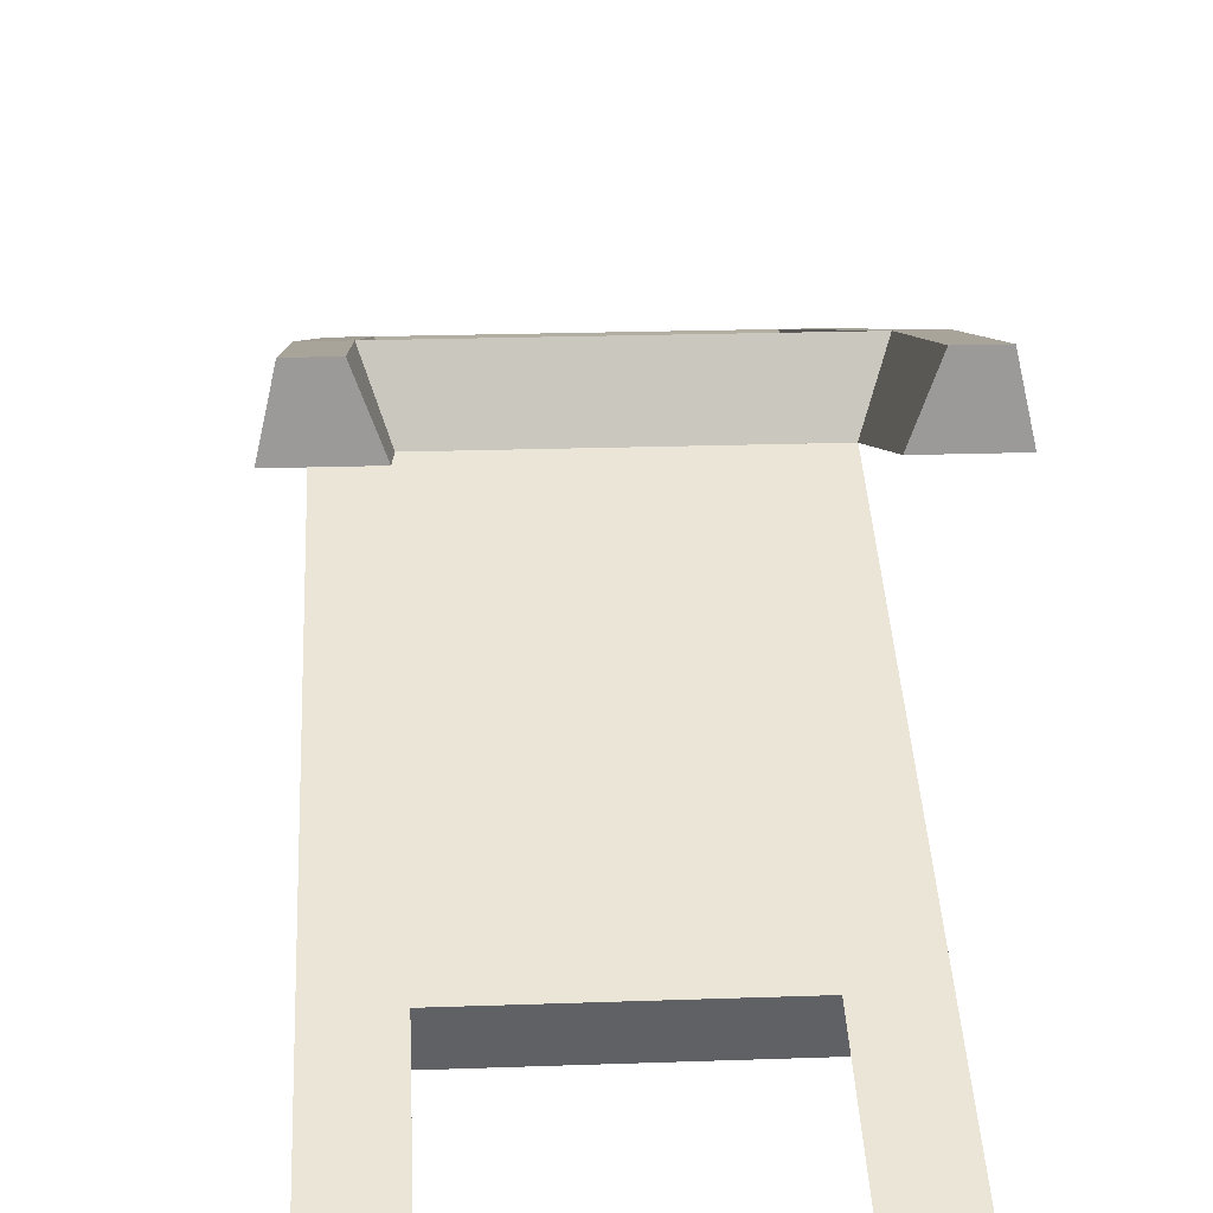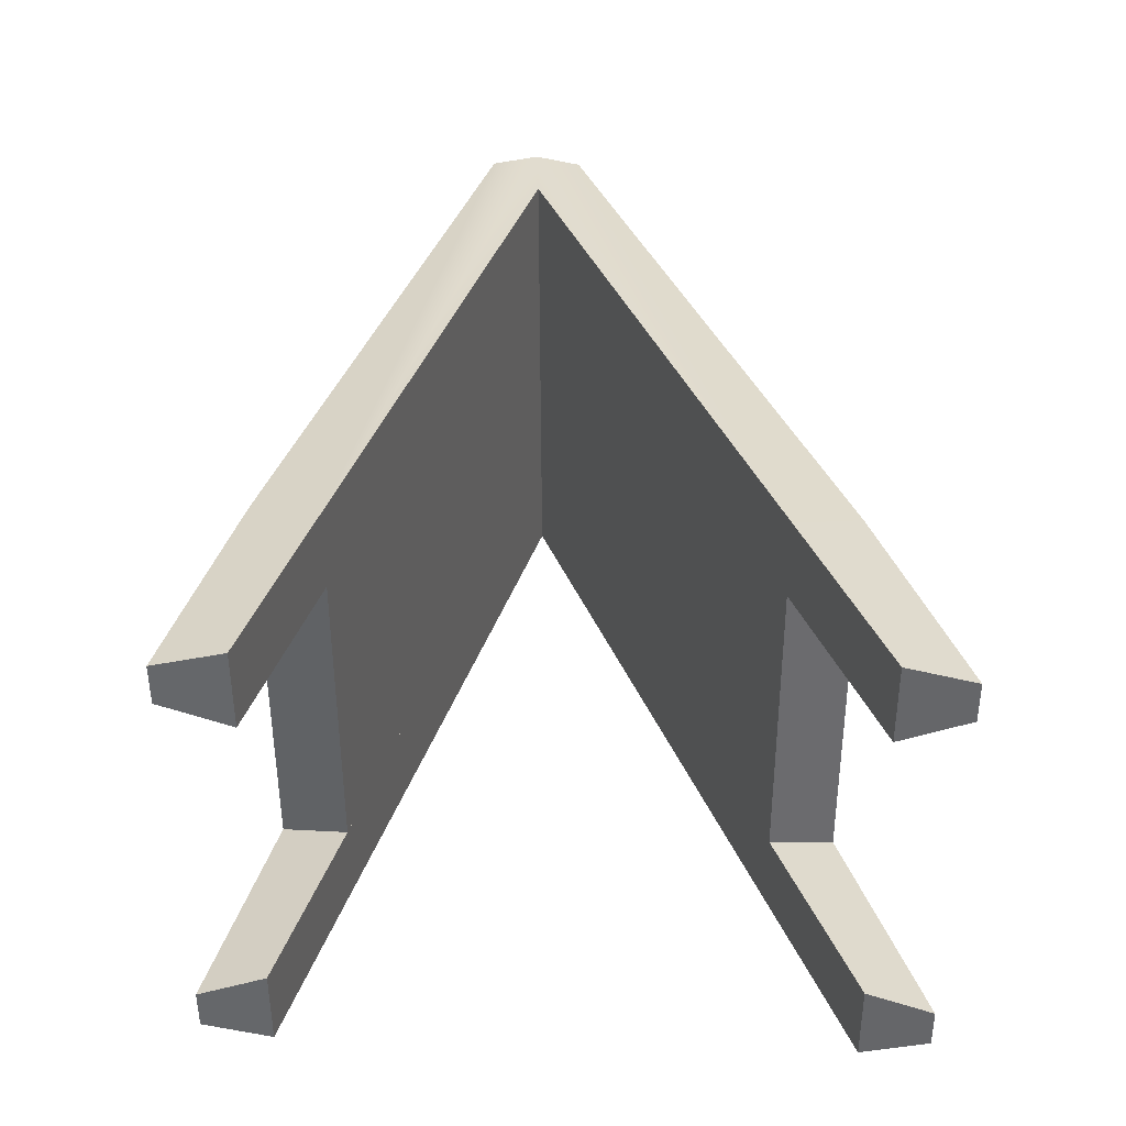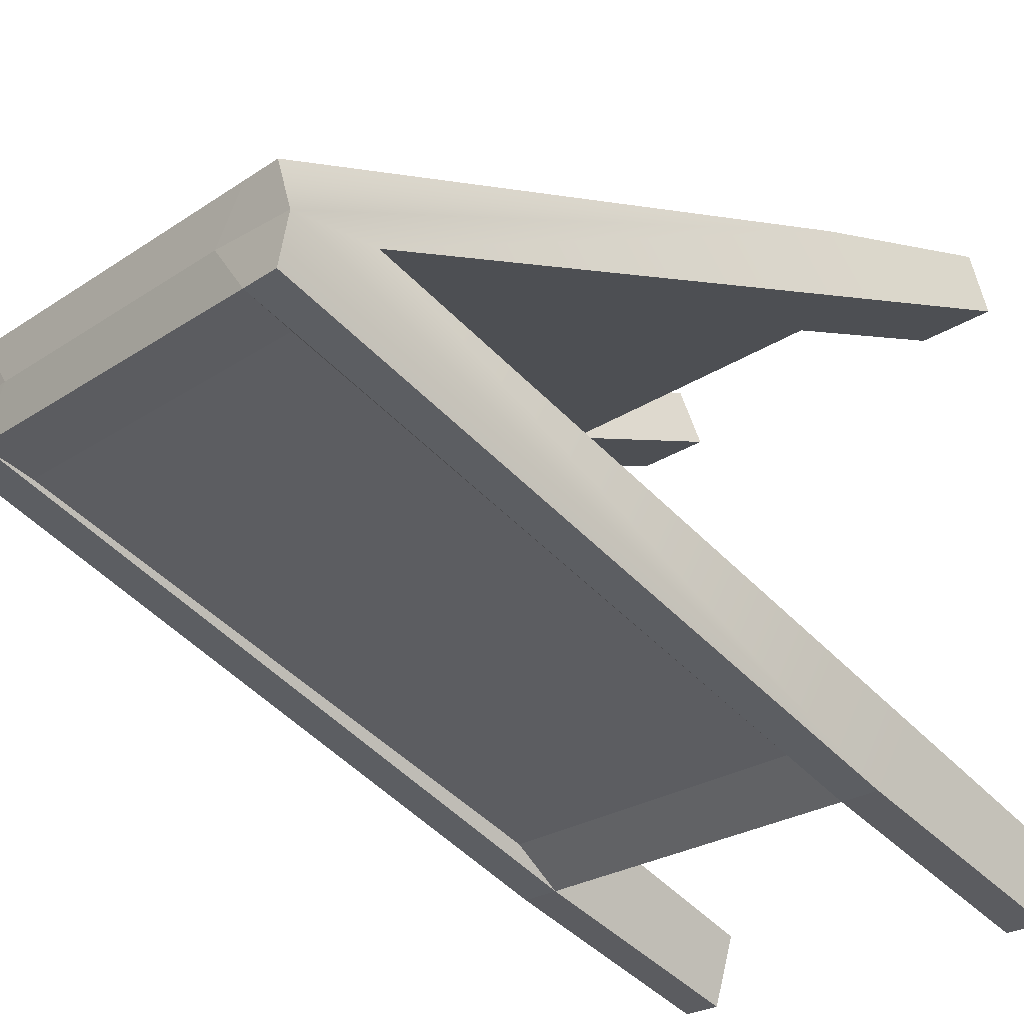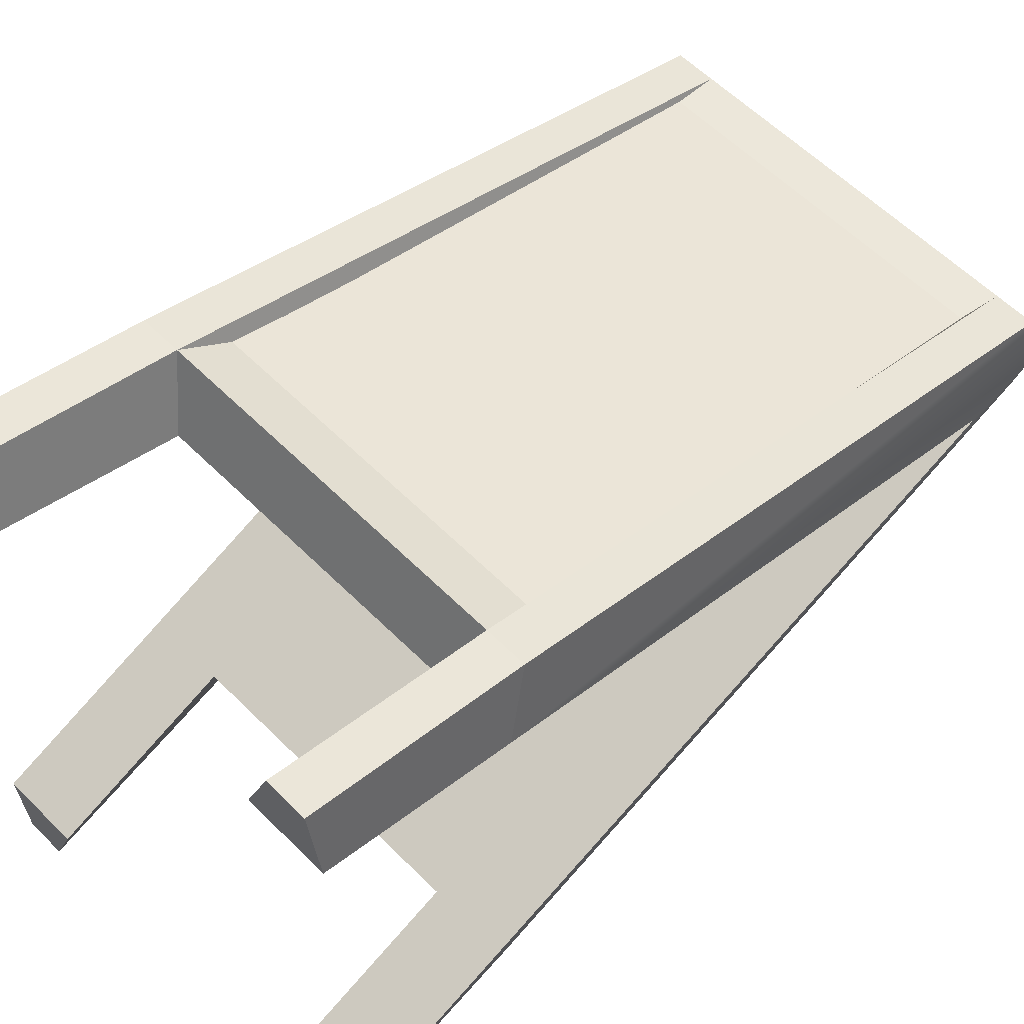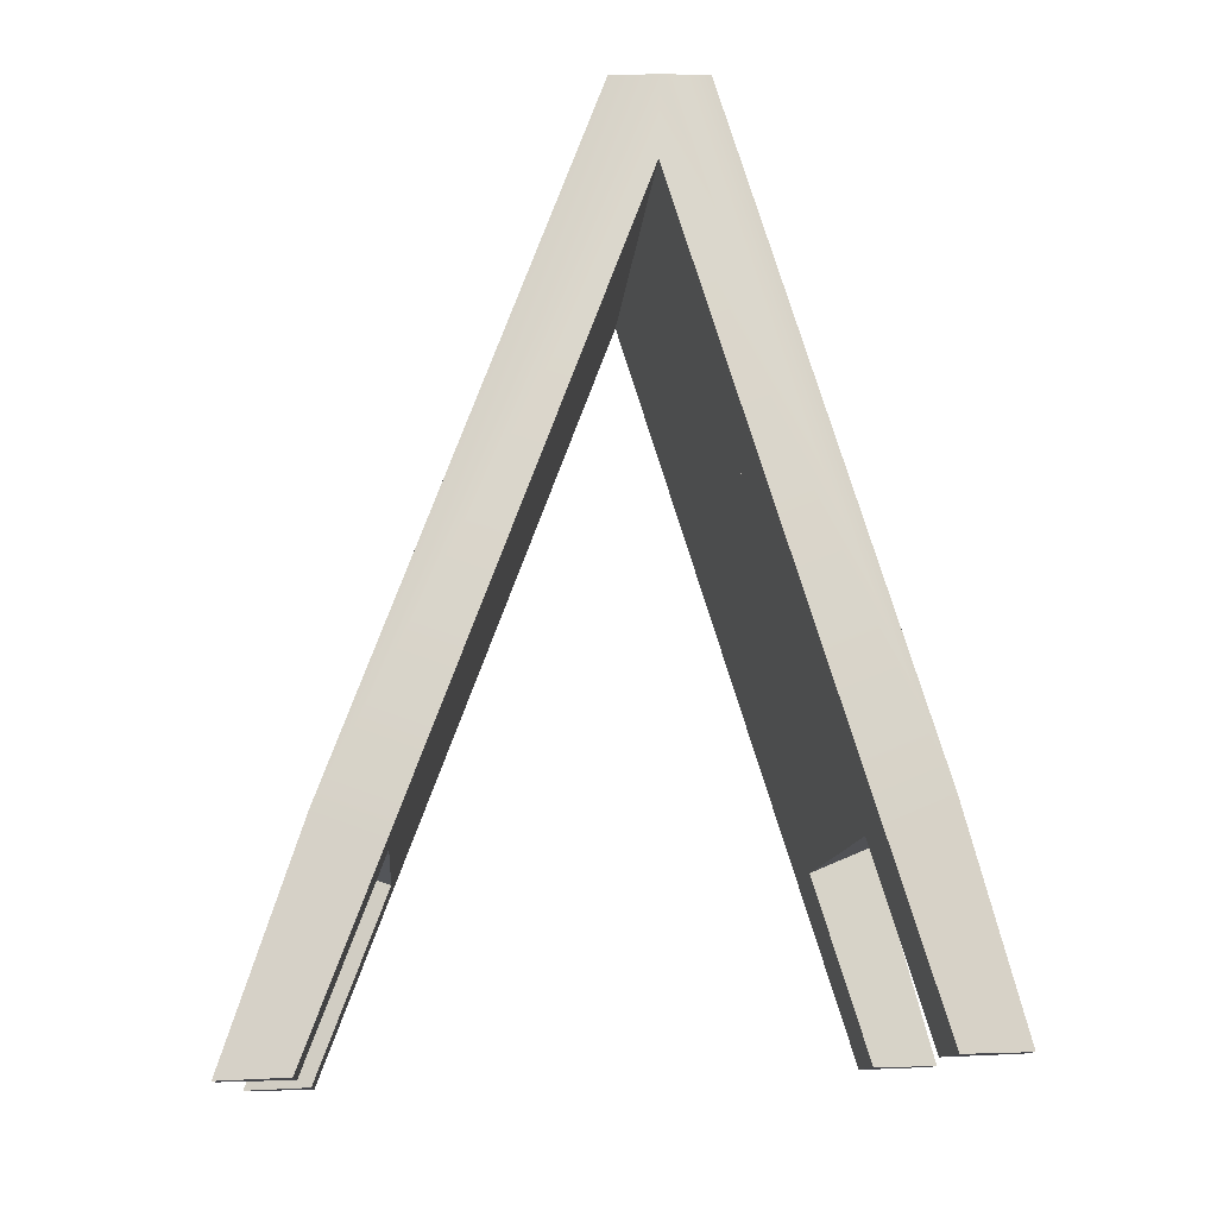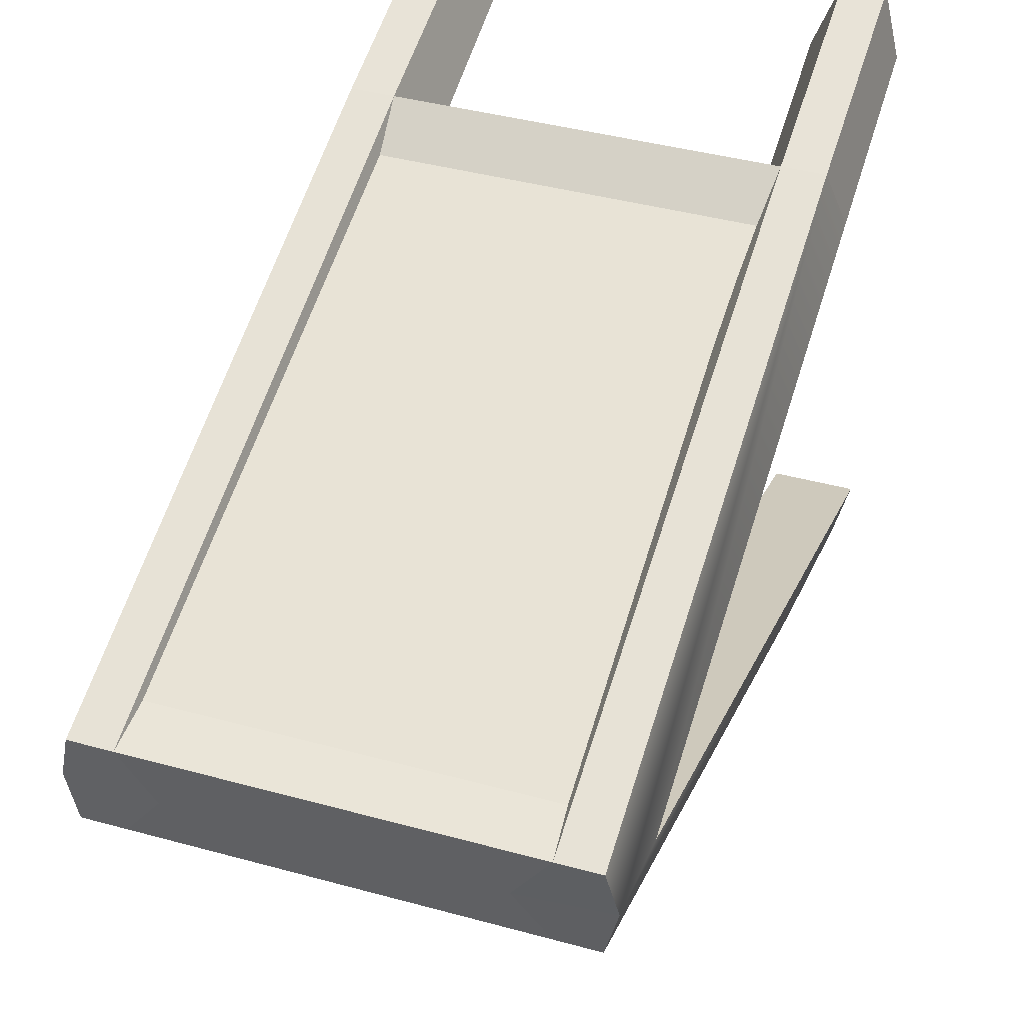
<metadata>
{"format":"obj","ext":"obj","renderer":"f3d","projection":"perspective","resolution":1024,"background":"white","views":[{"elev":22.8,"azim":-3.4,"up":"+Z"},{"elev":-52.2,"azim":90.2,"up":"+Y"},{"elev":-25.2,"azim":-132.9,"up":"+Z"},{"elev":59.4,"azim":45.5,"up":"+Z"},{"elev":-12.1,"azim":-94.5,"up":"+Y"},{"elev":41.6,"azim":-161.7,"up":"+Z"}]}
</metadata>
<code>
g default
v -0.8675 0.005304 -0.06814
v -0.5079 0.005304 -0.06814
v -0.8675 0.8646 0.2545
v -0.5079 0.8646 0.2545
v -0.7578 0.9745 -0.03817
v -0.5775 0.9745 -0.03817
v -0.7578 -0.006181 -0.3608
v -0.5775 -0.006181 -0.3608
v -2.229 0.005304 -0.06814
v -2.588 0.005304 -0.06814
v -2.229 0.8646 0.2545
v -2.588 0.8646 0.2545
v -2.338 0.9745 -0.03817
v -2.519 0.9745 -0.03817
v -2.338 -0.006181 -0.3608
v -2.519 -0.006181 -0.3608
v -0.5775 3.906 1.063
v -0.7578 3.906 1.063
v -2.126 3.796 1.355
v -2.338 3.906 1.063
v -2.519 3.906 1.063
v -0.7736 1.197 0.1152
v -0.7736 3.684 0.9916
v -2.323 1.197 0.1152
v -2.323 3.684 0.9916
v -0.961 3.535 1.257
v -0.5079 3.535 1.257
v -0.5289 3.899 1.267
v -0.9062 3.922 1.267
v -2.135 3.535 1.257
v -2.19 3.922 1.267
v -2.588 3.535 1.257
v -2.567 3.899 1.267
v -0.8675 0.09434 2.345
v -0.5079 0.09434 2.345
v -0.8675 0.9319 2.08
v -0.5079 0.9319 2.08
v -0.7578 1.064 2.381
v -0.5775 1.064 2.381
v -0.7578 0.1048 2.646
v -0.5775 0.1048 2.646
v -2.229 0.09434 2.345
v -2.588 0.09434 2.345
v -2.229 0.9319 2.08
v -2.588 0.9319 2.08
v -2.338 1.064 2.381
v -2.519 1.064 2.381
v -2.338 0.1048 2.646
v -2.519 0.1048 2.646
v -0.5775 3.921 1.477
v -0.7578 3.921 1.477
v -2.126 3.79 1.177
v -2.338 3.921 1.477
v -2.519 3.921 1.477
v -0.7736 1.28 2.243
v -0.7736 3.705 1.523
v -2.323 1.28 2.243
v -2.323 3.705 1.523
v -2.229 0.8646 0.2545
v -2.229 0.8646 0.2545
v -2.229 0.8646 0.2545
v -2.229 0.8646 0.2545
v -2.229 0.8646 0.2545
v -2.229 0.8646 0.2545
v -2.338 0.9745 -0.03817
v -2.338 0.9745 -0.03817
v -2.338 0.9745 -0.03817
v -2.338 0.9745 -0.03817
v -2.338 0.9745 -0.03817
v -2.338 0.9745 -0.03817
v -2.338 0.9745 -0.03817
v -2.338 3.906 1.063
v -2.338 3.906 1.063
v -2.338 3.906 1.063
v -2.338 3.906 1.063
v -2.338 3.906 1.063
v -2.338 3.906 1.063
v -2.135 3.535 1.257
v -2.135 3.535 1.257
v -2.135 3.535 1.257
v -2.135 3.535 1.257
v -2.135 3.535 1.257
v -2.135 3.535 1.257
v -2.135 3.535 1.257
v -2.229 0.9319 2.08
v -2.229 0.9319 2.08
v -2.229 0.9319 2.08
v -2.229 0.9319 2.08
v -2.229 0.9319 2.08
v -2.229 0.9319 2.08
v -2.338 1.064 2.381
v -2.338 1.064 2.381
v -2.338 1.064 2.381
v -2.338 1.064 2.381
v -2.338 1.064 2.381
v -2.338 1.064 2.381
v -2.338 1.064 2.381
v -2.338 3.921 1.477
v -2.338 3.921 1.477
v -2.338 3.921 1.477
v -2.338 3.921 1.477
v -2.338 3.921 1.477
v -2.338 3.921 1.477
g pCube1
f 1 2 4 3
f 5 6 8 7
f 7 8 2 1
f 2 8 6 4
f 7 1 3 5
f 9 64 12 10
f 70 15 16 14
f 15 9 10 16
f 10 12 14 16
f 15 71 63 9
f 3 4 27 26
f 4 6 17 28 27
f 6 5 18 17
f 68 60 83 31 20
f 62 67 73 31 19 84
f 69 14 21 77
f 14 12 32 33 21
f 12 61 82 32
f 5 3 11 66
f 3 26 81 59
f 23 22 24 25
f 18 5 22 23
f 5 13 24 22
f 65 75 25 24
f 76 18 23 25
f 29 28 17 18
f 33 31 72 21
f 31 29 18 74
f 34 36 37 35
f 38 40 41 39
f 40 34 35 41
f 35 37 39 41
f 40 38 36 34
f 42 43 45 90
f 97 47 49 48
f 48 49 43 42
f 43 49 47 45
f 48 42 89 96
f 36 26 27 37
f 37 27 28 50 39
f 39 50 51 38
f 93 102 31 79 87
f 86 30 52 31 103 95
f 94 100 54 47
f 47 54 33 32 45
f 45 32 80 88
f 38 92 85 36
f 36 44 78 26
f 56 58 57 55
f 51 56 55 38
f 38 55 57 91
f 46 57 58 99
f 53 58 56 51
f 29 51 50 28
f 33 54 101 31
f 31 98 51 29

</code>
